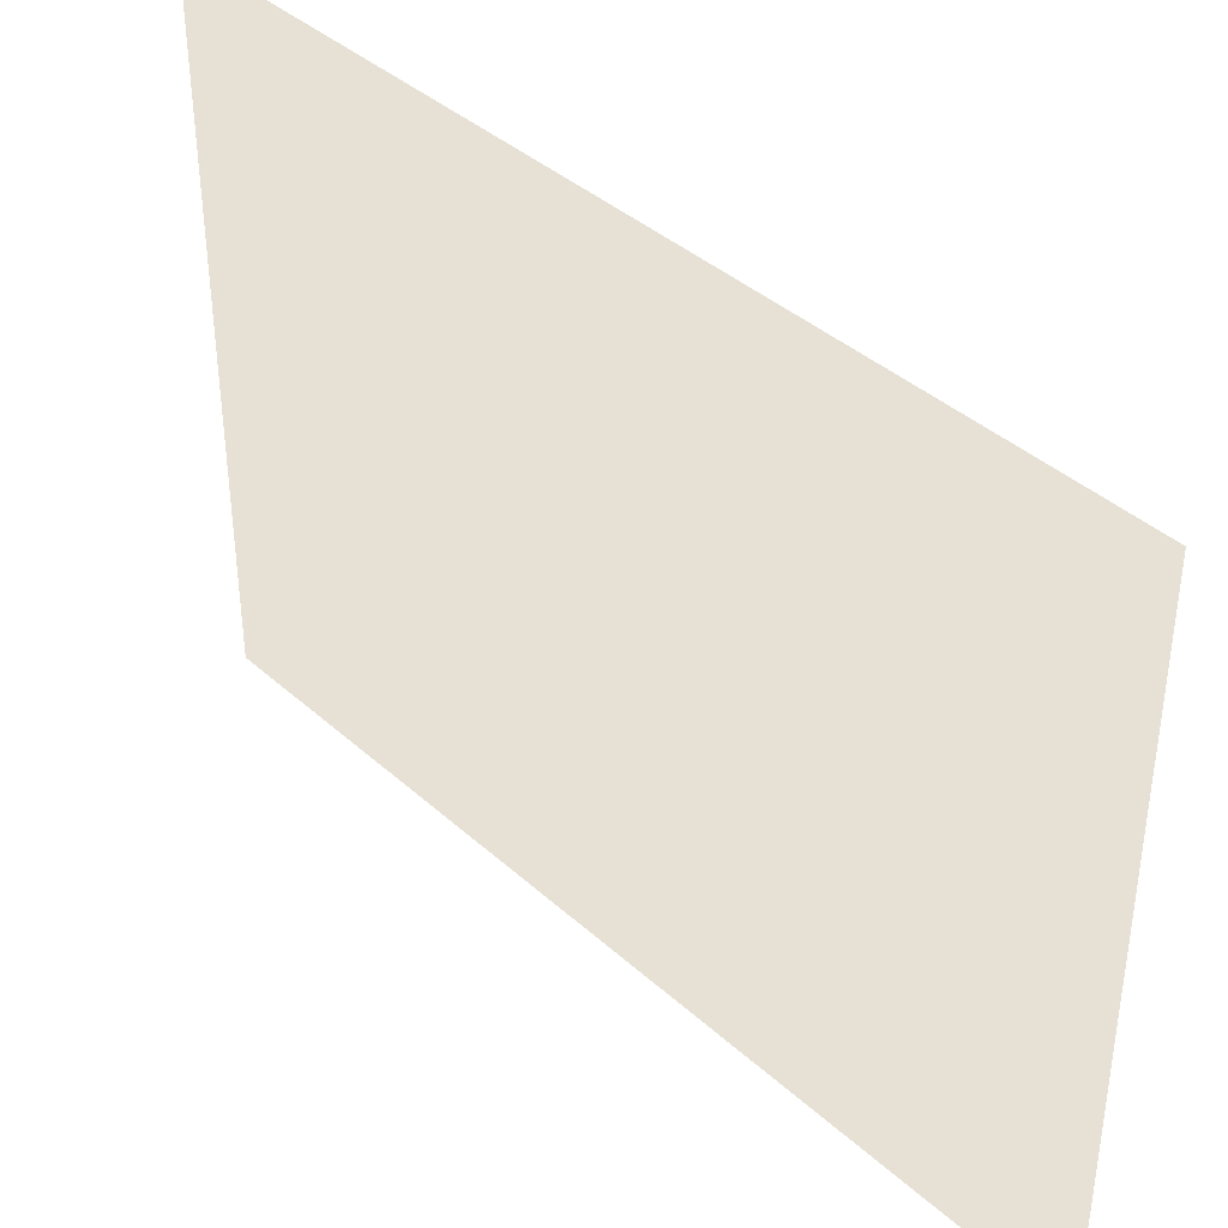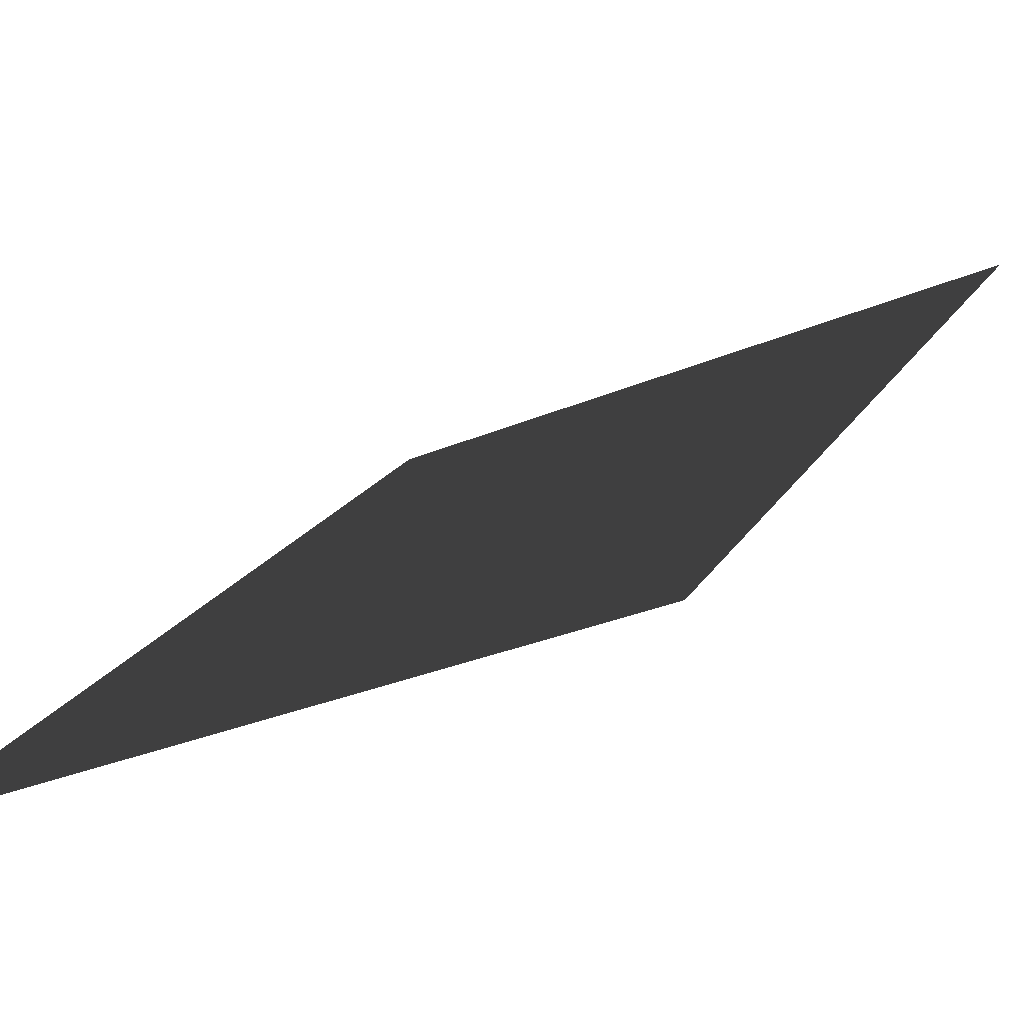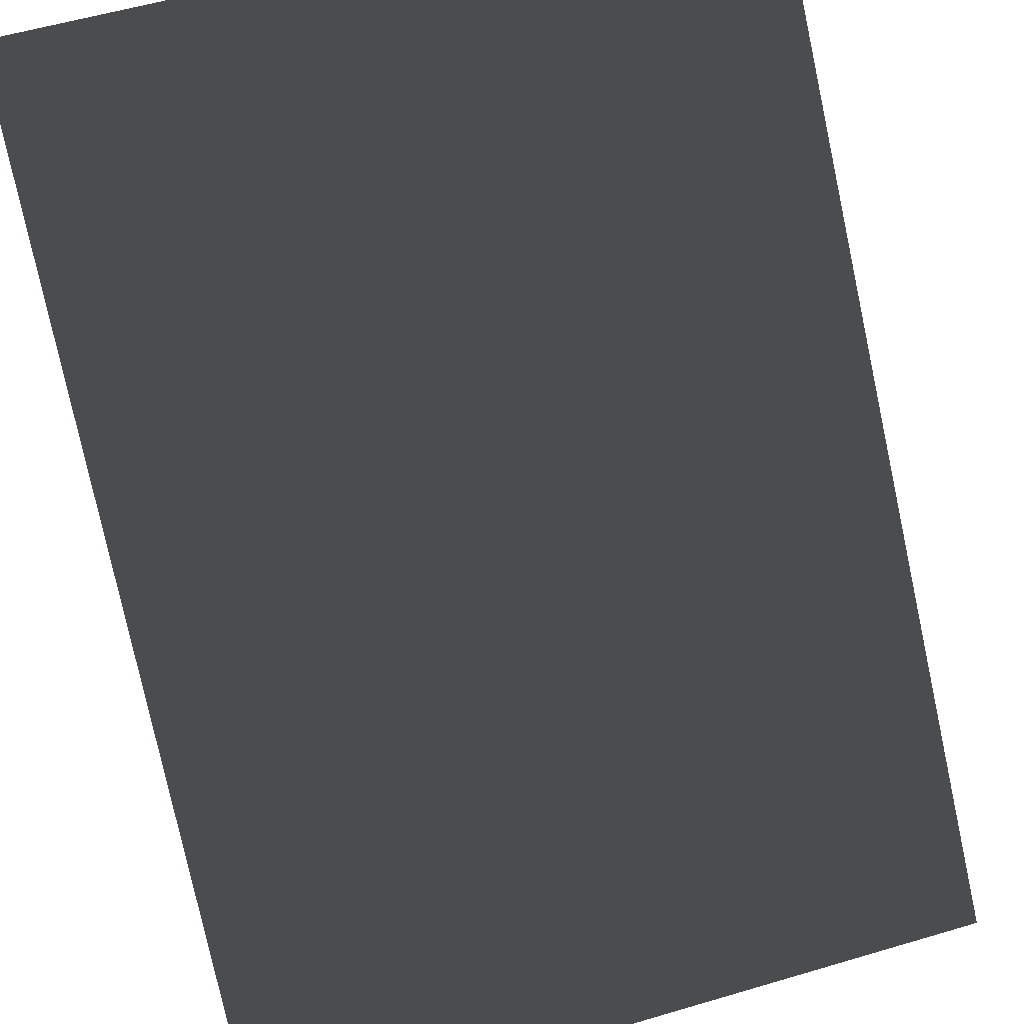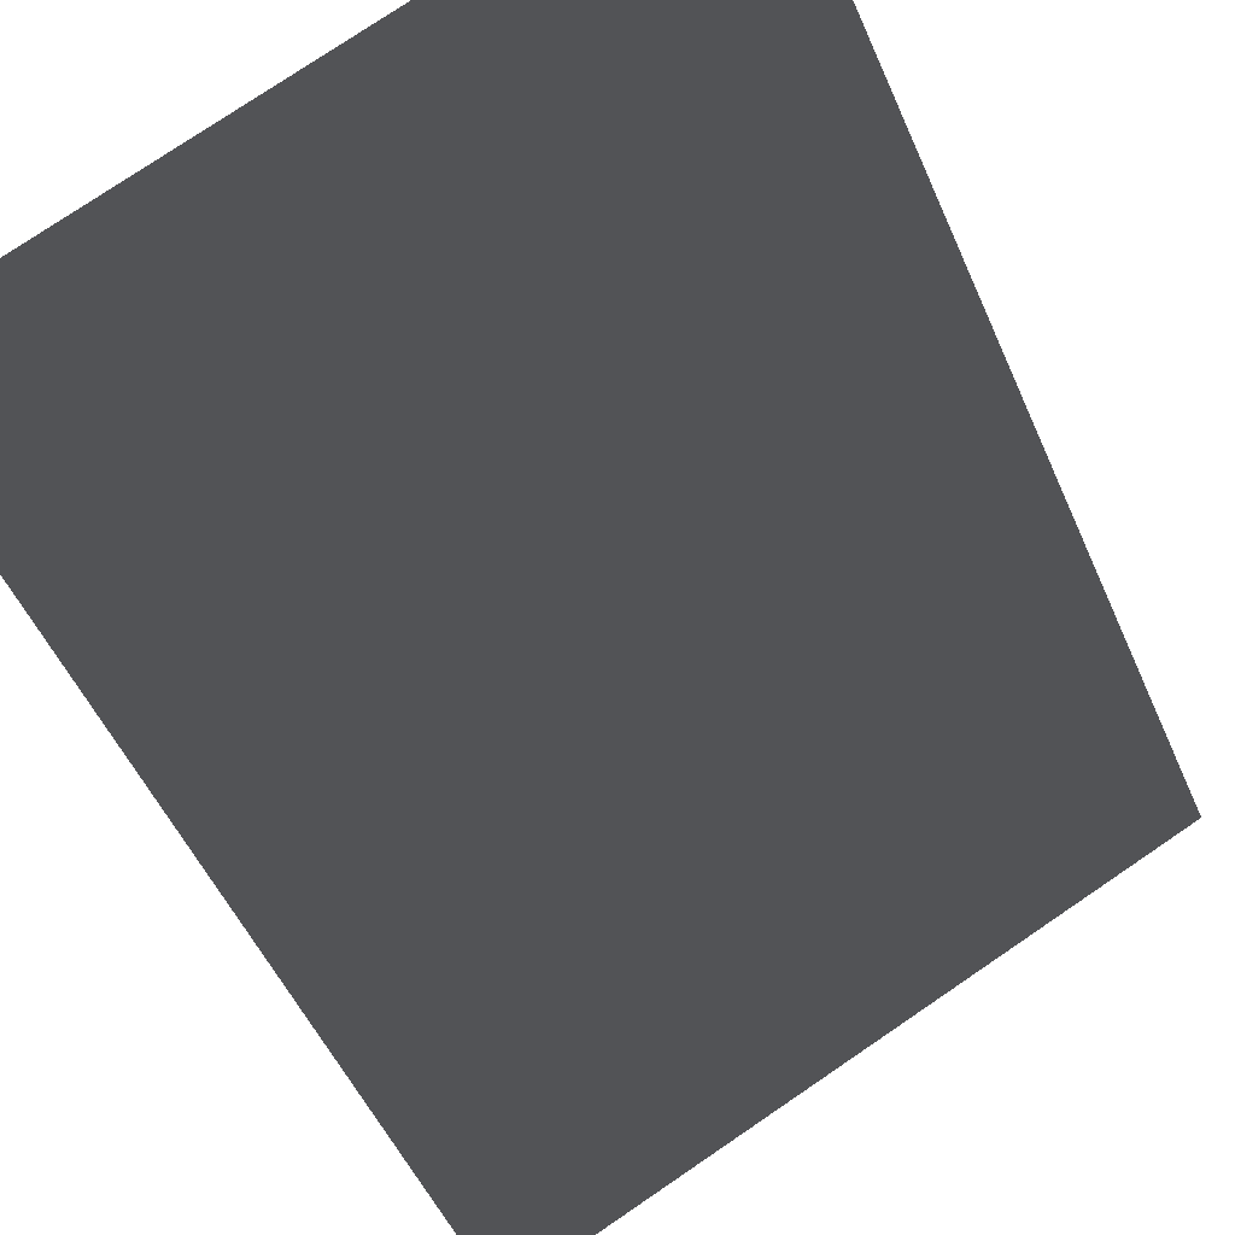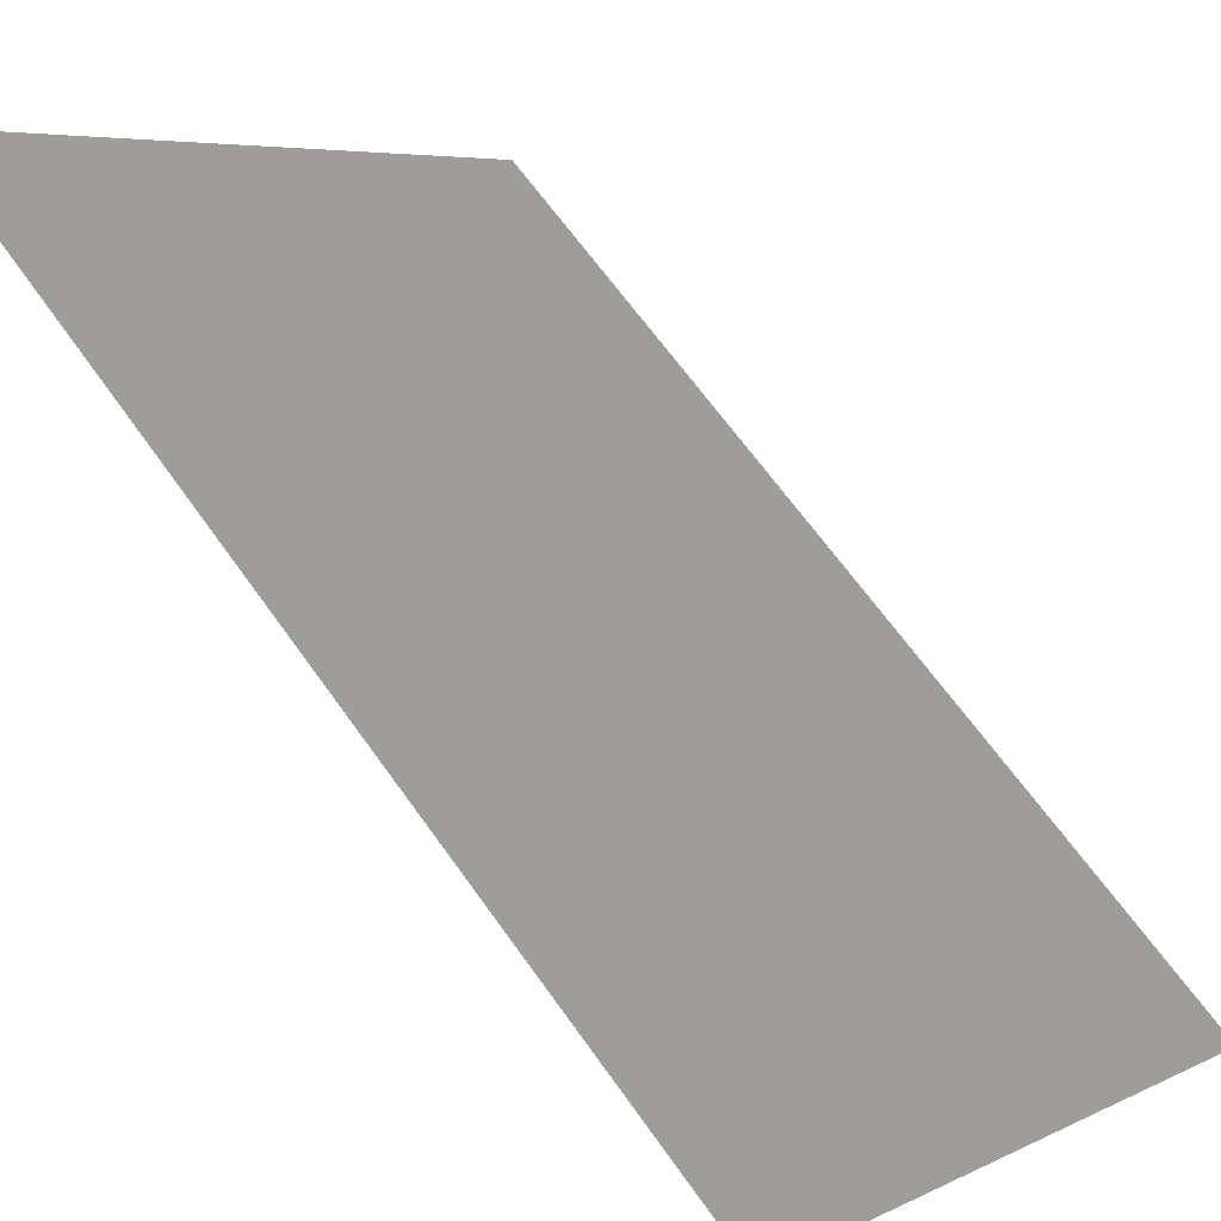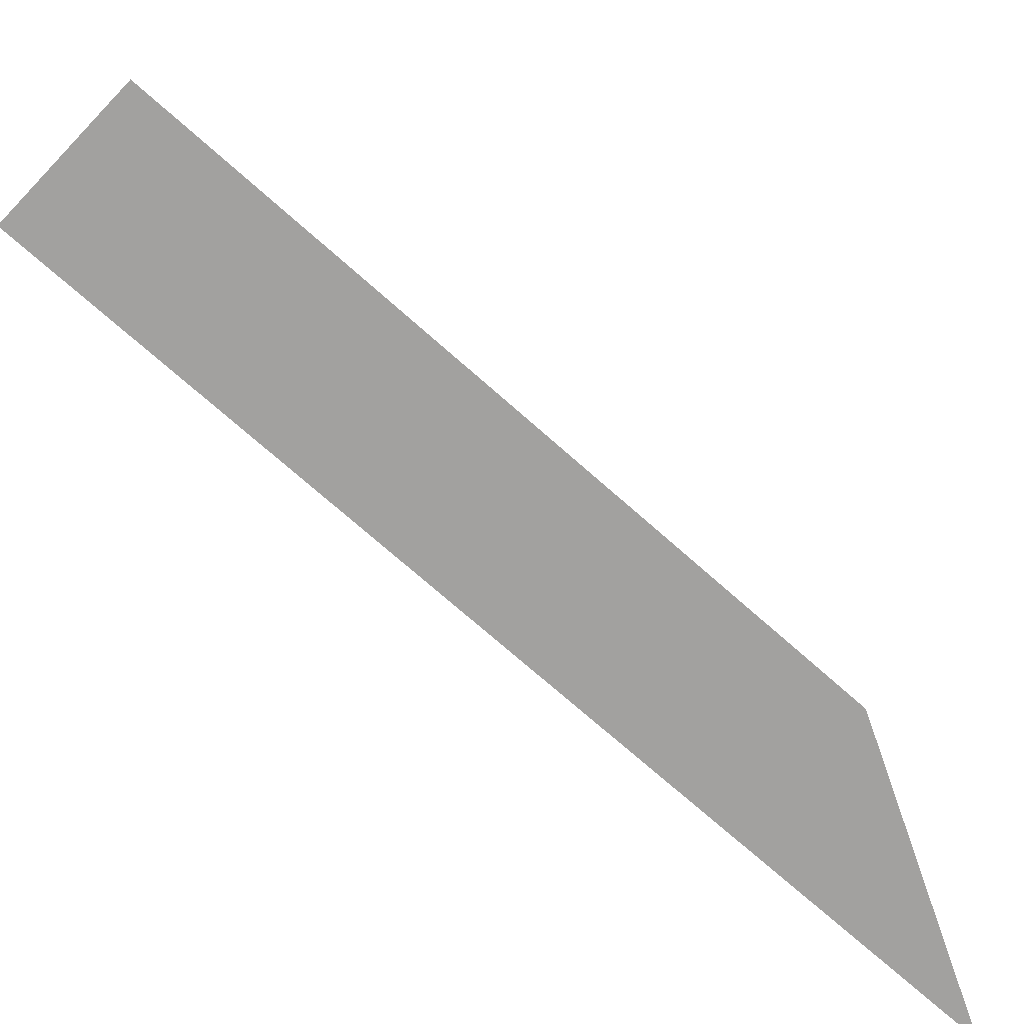
<metadata>
{"format":"obj","ext":"obj","renderer":"f3d","projection":"perspective","resolution":1024,"background":"white","views":[{"elev":39.1,"azim":3.2,"up":"+Y"},{"elev":-30.4,"azim":-58.3,"up":"+Z"},{"elev":55.7,"azim":-107.3,"up":"+Z"},{"elev":77.6,"azim":-124.1,"up":"+Z"},{"elev":5.8,"azim":-145.1,"up":"+Z"},{"elev":-72.2,"azim":93.4,"up":"+Y"}]}
</metadata>
<code>
v 0 0 0
v 0 0 10
v 0 10 0
v 0 10 10
v 10 0 0
v 10 0 10
v 10 10 0
v 10 10 10
f 3 1 6
f 3 6 8

</code>
